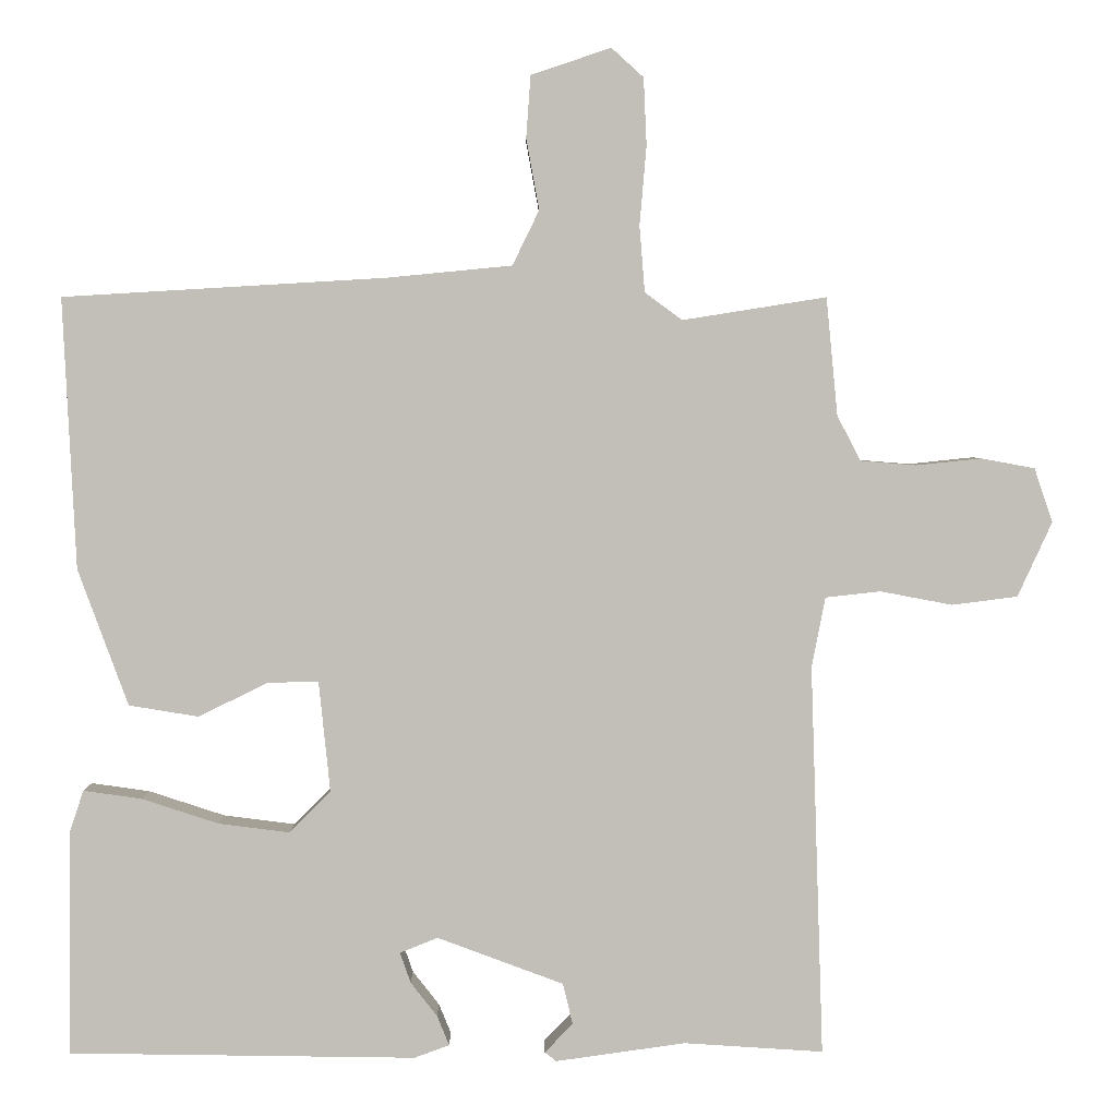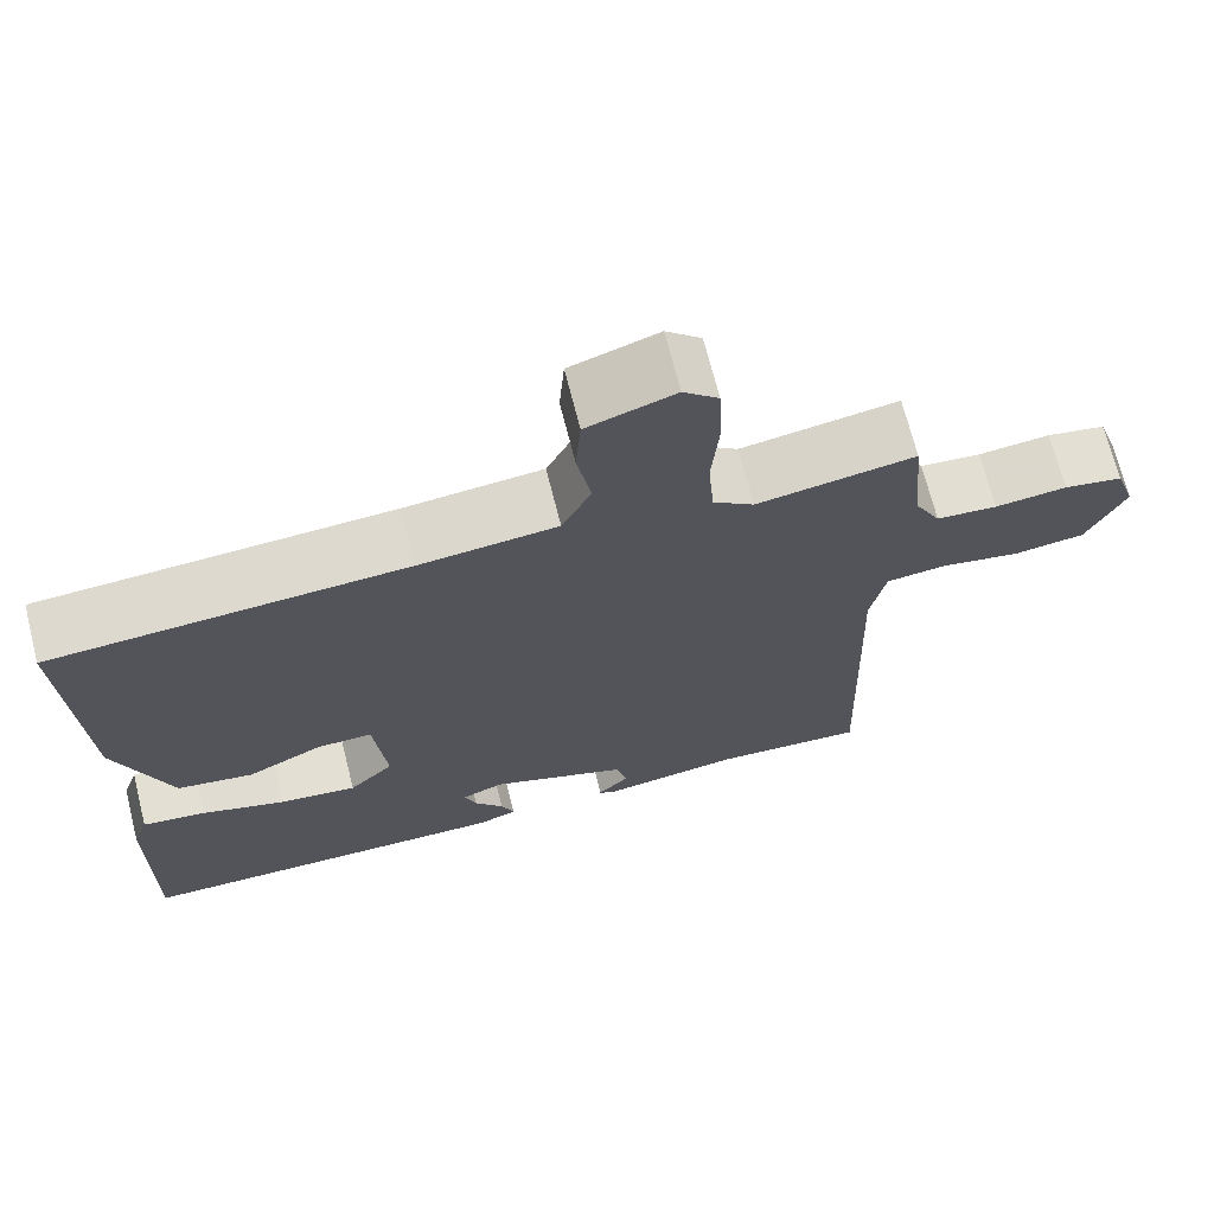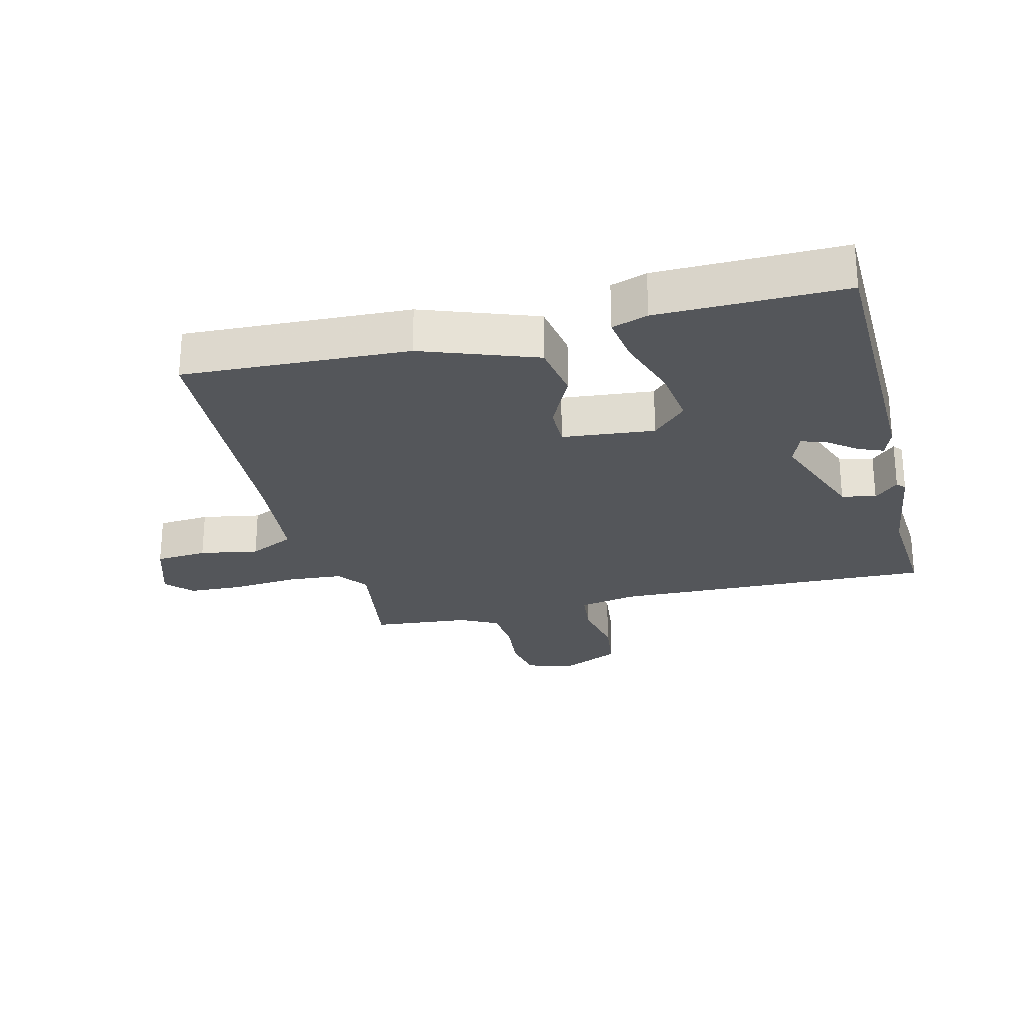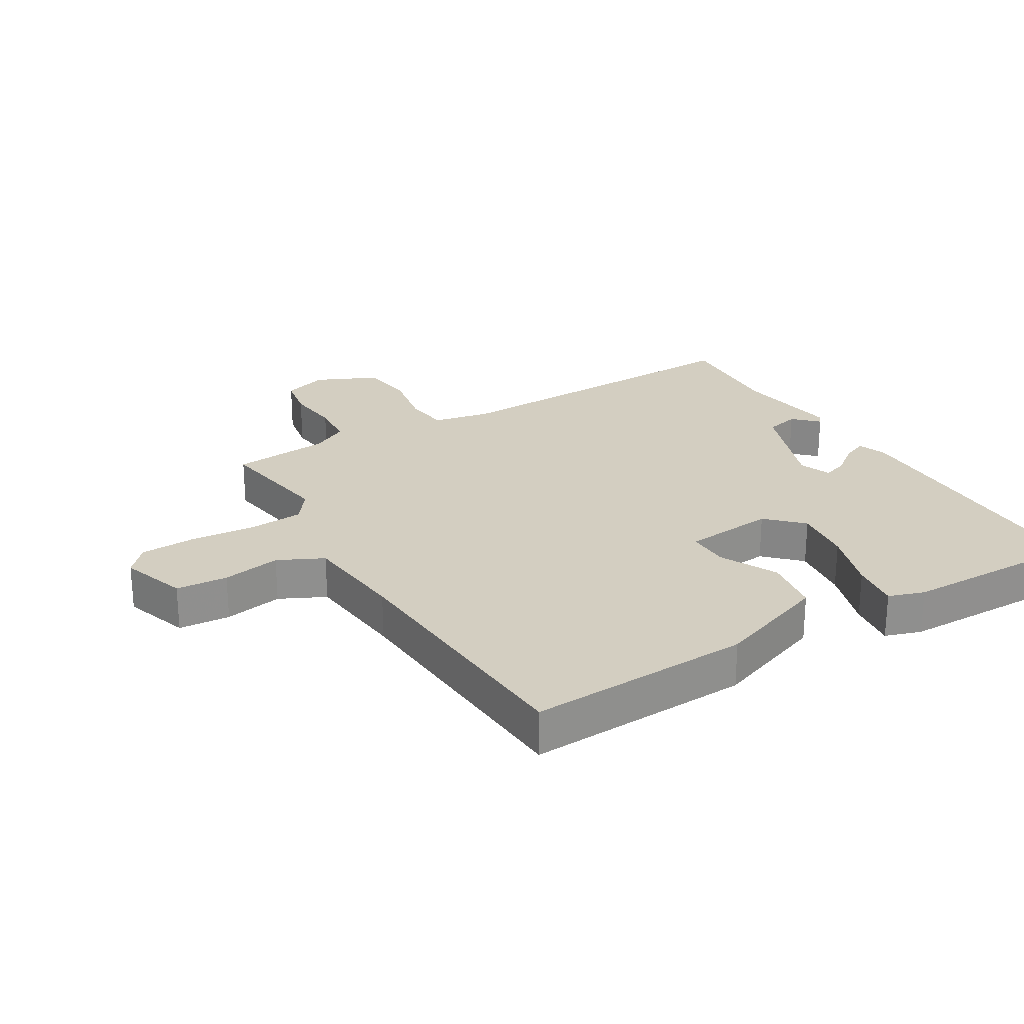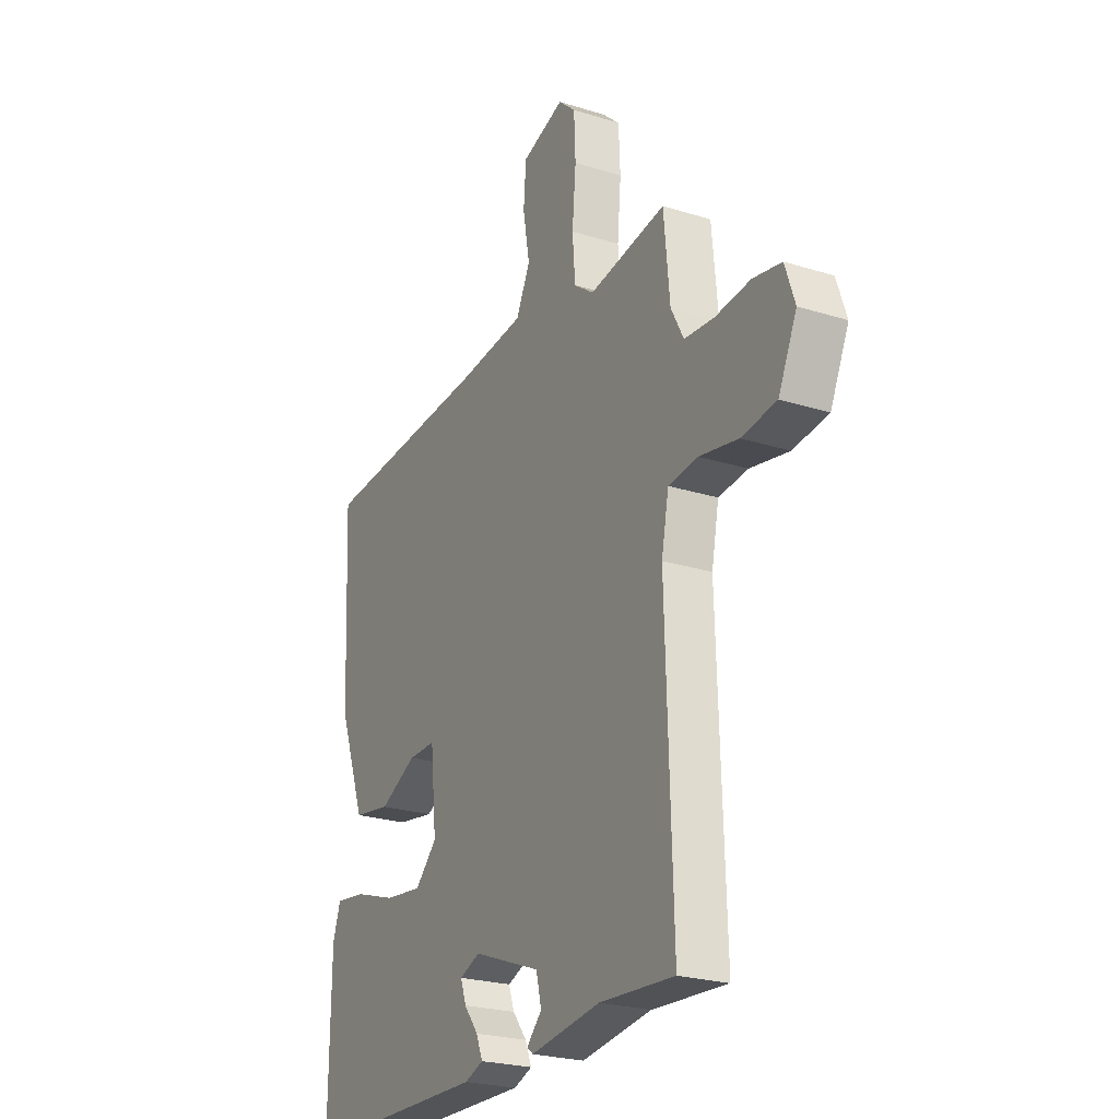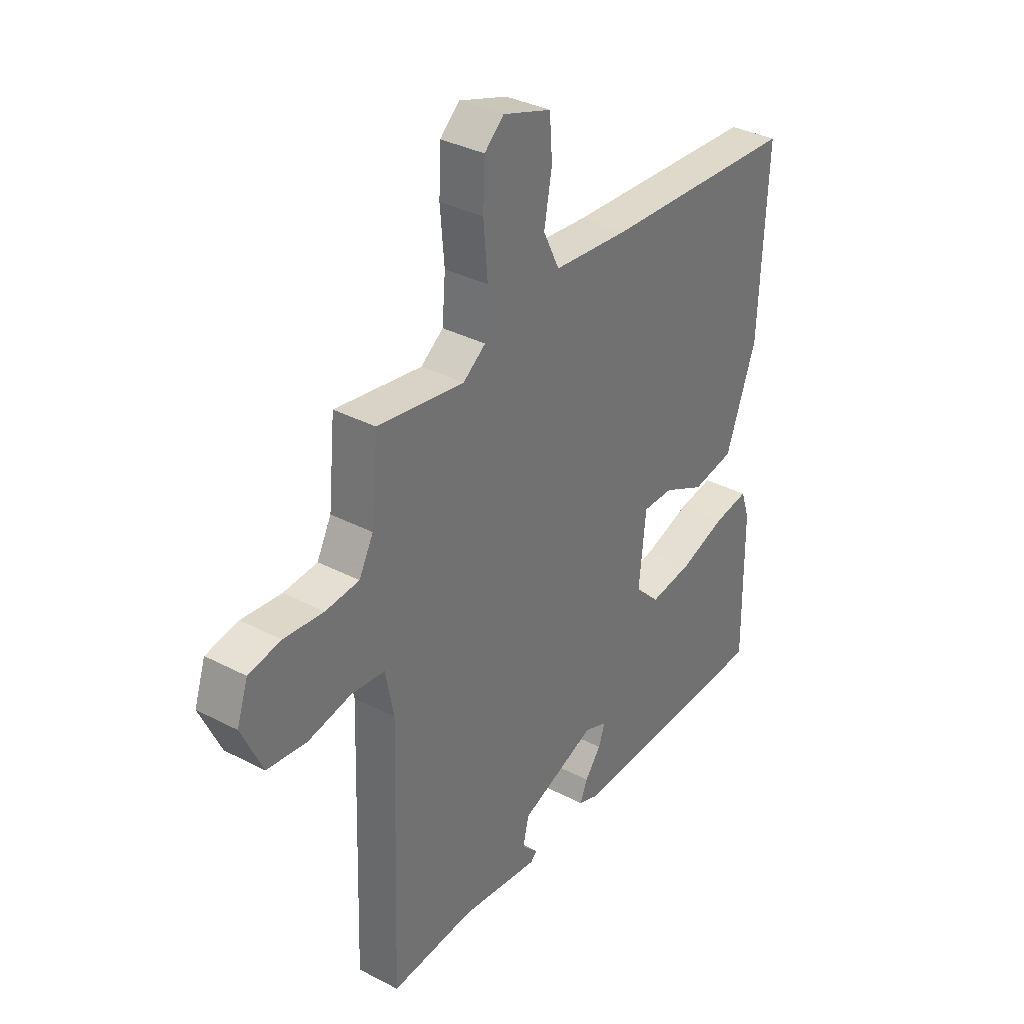
<metadata>
{"format":"obj","ext":"obj","renderer":"f3d","projection":"perspective","resolution":1024,"background":"white","views":[{"elev":3.4,"azim":179.5,"up":"+Z"},{"elev":69.6,"azim":165.8,"up":"+Z"},{"elev":-25.5,"azim":104.2,"up":"+Y"},{"elev":25.1,"azim":59.1,"up":"+Y"},{"elev":-24.1,"azim":-117.5,"up":"+Z"},{"elev":34.7,"azim":-55.0,"up":"+Z"}]}
</metadata>
<code>
v -0.5 0.07 -0.5
v -0.483 0.07 0.014
v -0.501 0.07 0.106
v -0.573 0.07 0.114
v -0.668 0.07 0.096
v -0.754 0.07 0.107
v -0.799 0.07 0.205
v -0.775 0.07 0.276
v -0.705 0.07 0.289
v -0.619 0.07 0.28
v -0.546 0.07 0.286
v -0.515 0.07 0.345
v -0.5 0.07 0.5
v -0.311 0.07 0.47
v -0.262 0.07 0.506
v -0.255 0.07 0.593
v -0.264 0.07 0.697
v -0.26 0.07 0.785
v -0.218 0.07 0.823
v -0.113 0.07 0.788
v -0.107 0.07 0.706
v -0.124 0.07 0.613
v -0.089 0.07 0.541
v 0.076 0.07 0.525
v 0.5 0.07 0.5
v 0.483 0.07 0.144
v 0.417 0.07 -0.036
v 0.325 0.07 -0.051
v 0.234 0.07 -0.006
v 0.167 0.07 -0.005
v 0.152 0.07 -0.151
v 0.206 0.07 -0.205
v 0.3 0.07 -0.193
v 0.401 0.07 -0.16
v 0.478 0.07 -0.149
v 0.497 0.07 -0.206
v 0.5 0.07 -0.5
v 0.042 0.07 -0.507
v -0.004 0.07 -0.49
v 0.012 0.07 -0.451
v 0.047 0.07 -0.406
v 0.061 0.07 -0.366
v 0.011 0.07 -0.346
v -0.155 0.07 -0.408
v -0.168 0.07 -0.462
v -0.131 0.07 -0.5
v -0.146 0.07 -0.512
v -0.317 0.07 -0.488
v -0.5 0 -0.5
v -0.483 0 0.014
v -0.501 0 0.106
v -0.573 0 0.114
v -0.668 0 0.096
v -0.754 0 0.107
v -0.799 0 0.205
v -0.775 0 0.276
v -0.705 0 0.289
v -0.619 0 0.28
v -0.546 0 0.286
v -0.515 0 0.345
v -0.5 0 0.5
v -0.311 0 0.47
v -0.262 0 0.506
v -0.255 0 0.593
v -0.264 0 0.697
v -0.26 0 0.785
v -0.218 0 0.823
v -0.113 0 0.788
v -0.107 0 0.706
v -0.124 0 0.613
v -0.089 0 0.541
v 0.076 0 0.525
v 0.5 0 0.5
v 0.483 0 0.144
v 0.417 0 -0.036
v 0.325 0 -0.051
v 0.234 0 -0.006
v 0.167 0 -0.005
v 0.152 0 -0.151
v 0.206 0 -0.205
v 0.3 0 -0.193
v 0.401 0 -0.16
v 0.478 0 -0.149
v 0.497 0 -0.206
v 0.5 0 -0.5
v 0.042 0 -0.507
v -0.004 0 -0.49
v 0.012 0 -0.451
v 0.047 0 -0.406
v 0.061 0 -0.366
v 0.011 0 -0.346
v -0.155 0 -0.408
v -0.168 0 -0.462
v -0.131 0 -0.5
v -0.146 0 -0.512
v -0.317 0 -0.488
f 45 46 47 48
f 48 1 2
f 45 48 2
f 44 45 2
f 43 44 2 3
f 42 43 3
f 39 40 41
f 38 39 41
f 37 38 41
f 36 37 41
f 35 36 41
f 34 35 41
f 33 34 41
f 32 33 41 42
f 31 32 42 3
f 27 28 29
f 26 27 29
f 25 26 29
f 24 25 29
f 23 24 29 30
f 30 31 3
f 23 30 3
f 22 23 3
f 20 21 22
f 19 20 22
f 18 19 22
f 17 18 22
f 16 17 22
f 12 13 14
f 11 12 14
f 11 14 15
f 8 9 10
f 7 8 10
f 6 7 10
f 5 6 10
f 4 5 10
f 4 10 11
f 3 4 11 15
f 15 16 22
f 3 15 22
f 96 95 94 93
f 50 49 96
f 50 96 93
f 50 93 92
f 51 50 92 91
f 51 91 90
f 89 88 87
f 89 87 86
f 89 86 85
f 89 85 84
f 89 84 83
f 89 83 82
f 89 82 81
f 90 89 81 80
f 51 90 80 79
f 77 76 75
f 77 75 74
f 77 74 73
f 77 73 72
f 78 77 72 71
f 51 79 78
f 51 78 71
f 51 71 70
f 70 69 68
f 70 68 67
f 70 67 66
f 70 66 65
f 70 65 64
f 62 61 60
f 62 60 59
f 63 62 59
f 58 57 56
f 58 56 55
f 58 55 54
f 58 54 53
f 58 53 52
f 59 58 52
f 63 59 52 51
f 70 64 63
f 70 63 51
f 1 49 50 2
f 2 50 51 3
f 3 51 52 4
f 4 52 53 5
f 5 53 54 6
f 6 54 55 7
f 7 55 56 8
f 8 56 57 9
f 9 57 58 10
f 10 58 59 11
f 11 59 60 12
f 12 60 61 13
f 13 61 62 14
f 14 62 63 15
f 15 63 64 16
f 16 64 65 17
f 17 65 66 18
f 18 66 67 19
f 19 67 68 20
f 20 68 69 21
f 21 69 70 22
f 22 70 71 23
f 23 71 72 24
f 24 72 73 25
f 25 73 74 26
f 26 74 75 27
f 27 75 76 28
f 28 76 77 29
f 29 77 78 30
f 30 78 79 31
f 31 79 80 32
f 32 80 81 33
f 33 81 82 34
f 34 82 83 35
f 35 83 84 36
f 36 84 85 37
f 37 85 86 38
f 38 86 87 39
f 39 87 88 40
f 40 88 89 41
f 41 89 90 42
f 42 90 91 43
f 43 91 92 44
f 44 92 93 45
f 45 93 94 46
f 46 94 95 47
f 47 95 96 48
f 48 96 49 1

</code>
